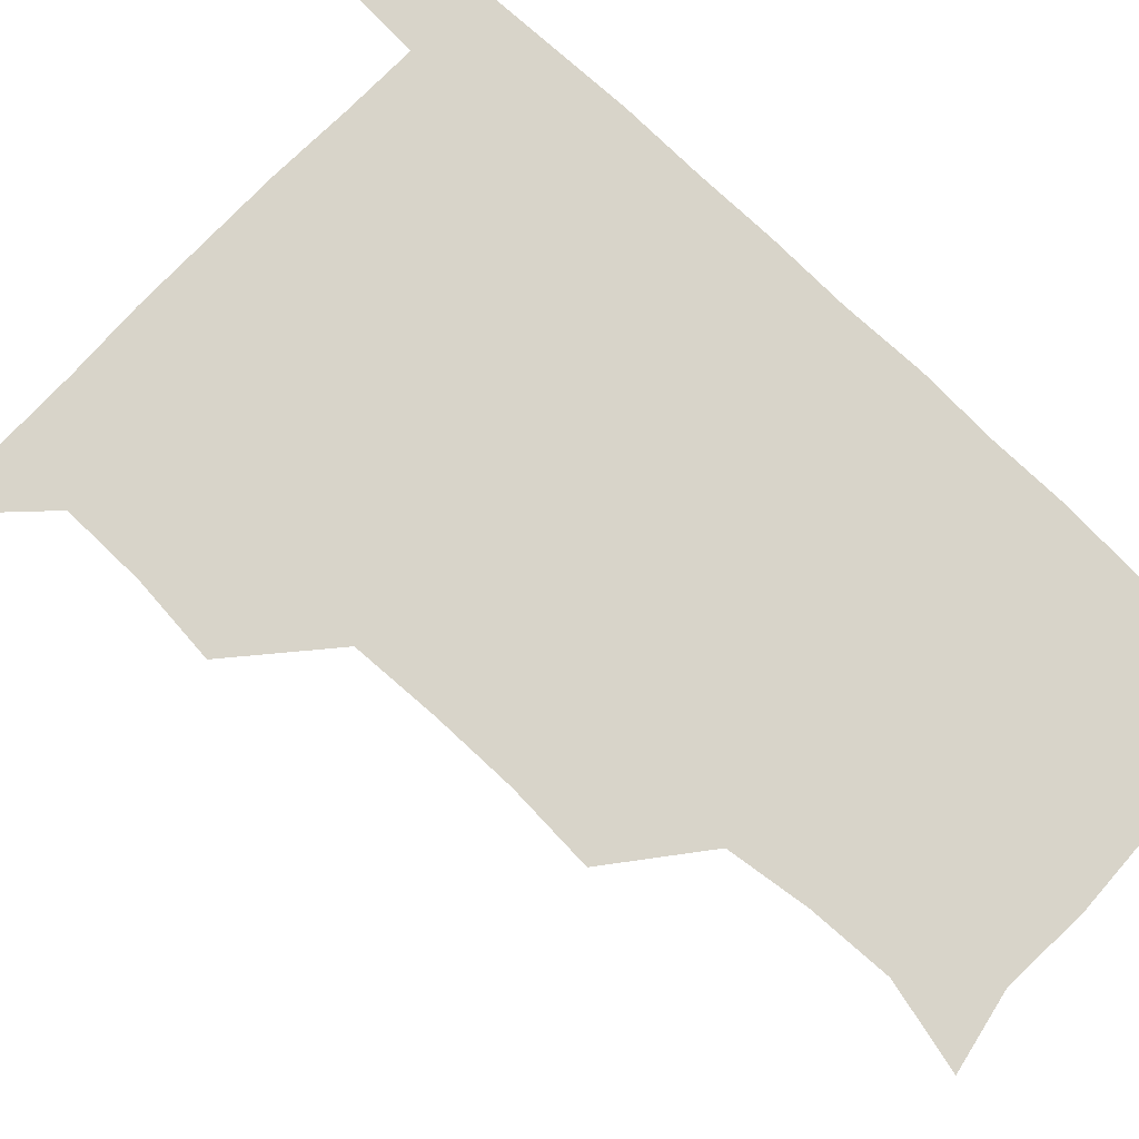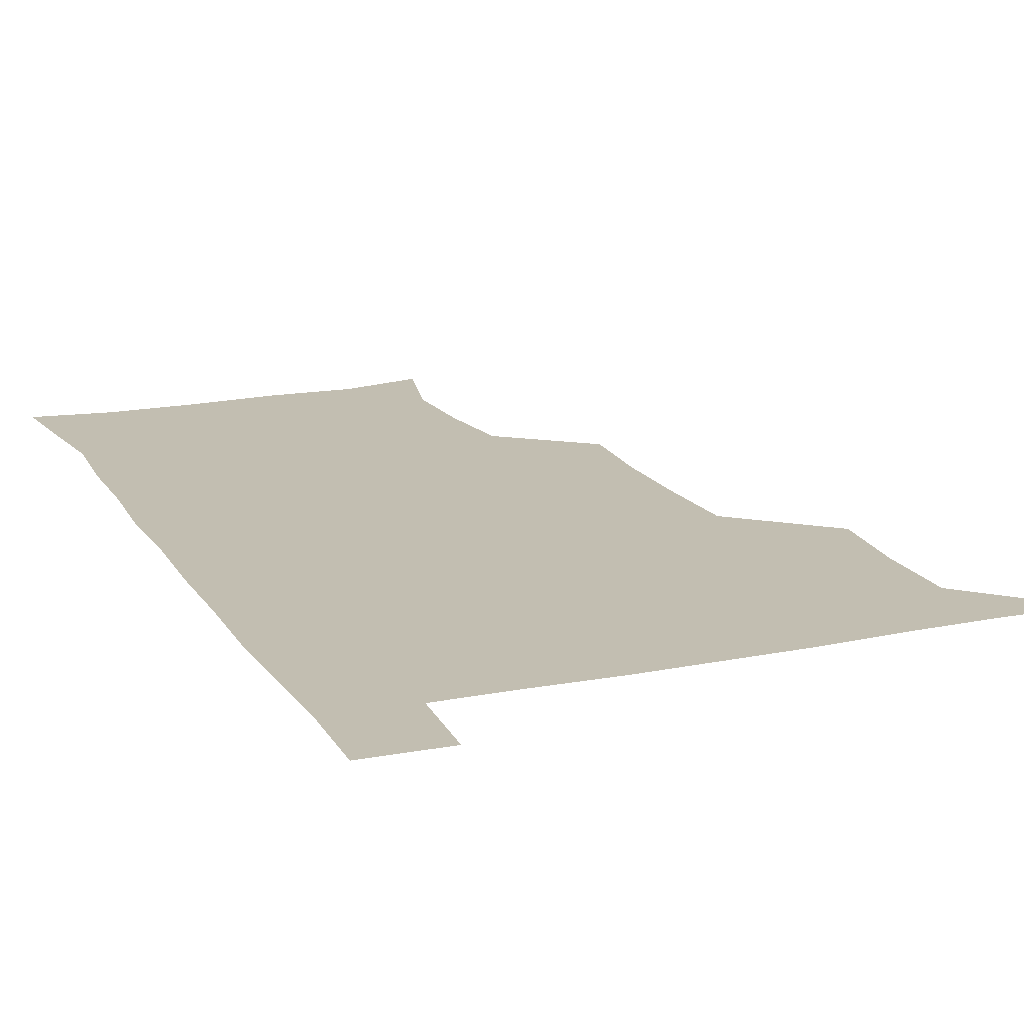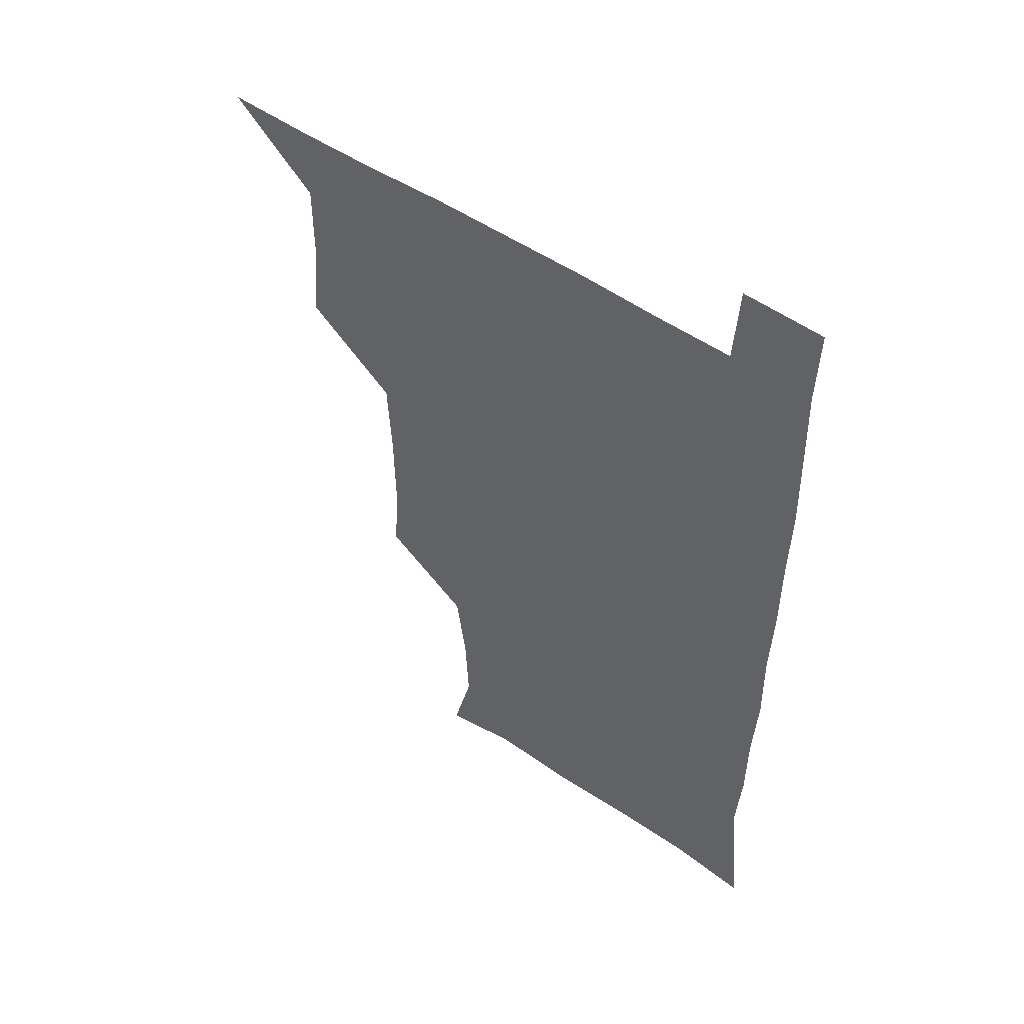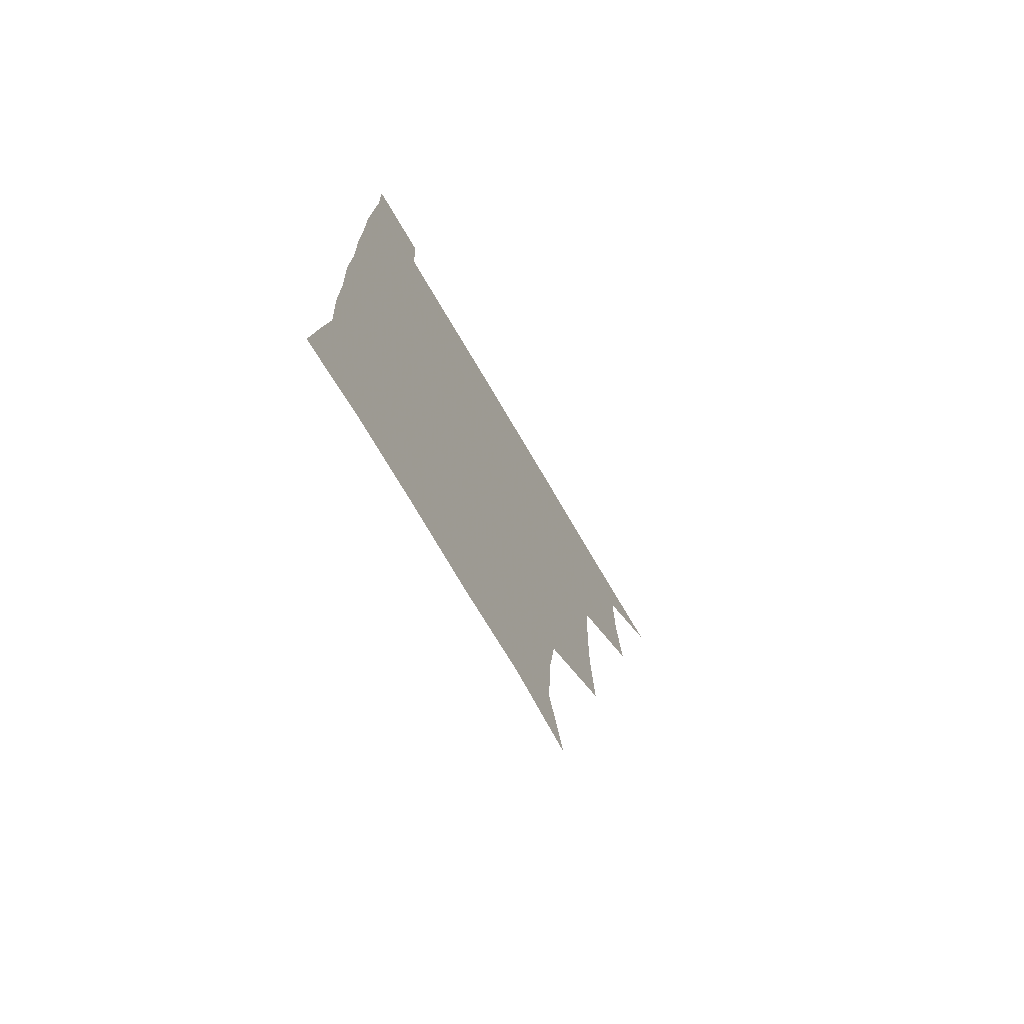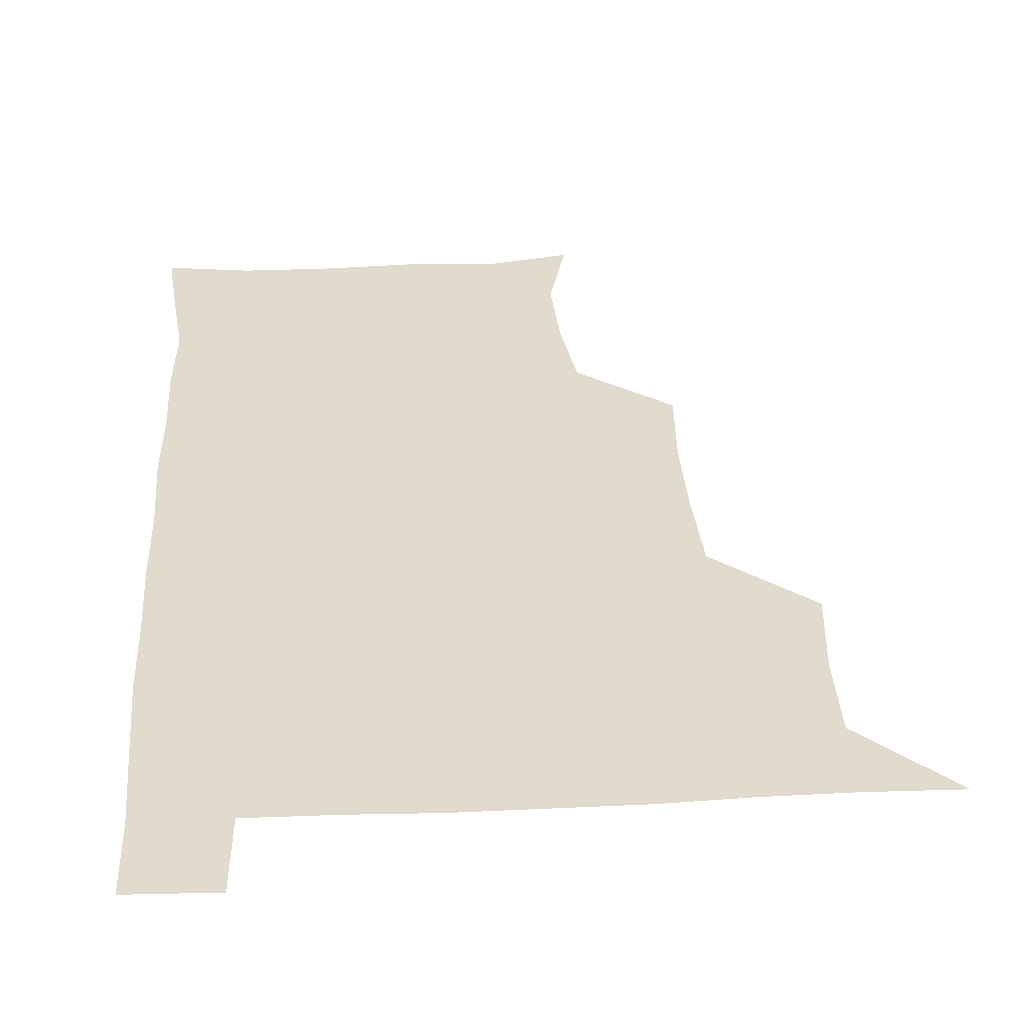
<metadata>
{"format":"obj","ext":"obj","renderer":"f3d","projection":"perspective","resolution":1024,"background":"white","views":[{"elev":75.5,"azim":-46.4,"up":"+Z"},{"elev":17.1,"azim":157.7,"up":"+Z"},{"elev":53.0,"azim":36.0,"up":"+Y"},{"elev":-74.4,"azim":120.5,"up":"+Y"},{"elev":33.2,"azim":176.4,"up":"+Z"}]}
</metadata>
<code>
v 480.2 540.4 0
v 507.7 446.7 0
v 510.7 479.1 0
v 510.9 510 0
v 512 539.8 0
v 540.5 322.2 0
v 542.4 354.3 0
v 542.1 385.5 0
v 540.7 417.8 0
v 541.7 450.5 0
v 543.4 481.5 0
v 542.6 510.7 0
v 541.7 540.1 0
v 569.9 204.4 0
v 577.7 236.6 0
v 576.4 267.1 0
v 572.5 296.8 0
v 574.4 332.8 0
v 574.1 363 0
v 573.5 392.9 0
v 573.3 423 0
v 573.1 452.9 0
v 573.4 482.1 0
v 573.1 510.6 0
v 571 541.4 0
v 599 210.4 0
v 603.8 242.7 0
v 603.2 272.7 0
v 602.7 304.3 0
v 603.3 337 0
v 602.5 365 0
v 602.9 396.2 0
v 602.4 424.4 0
v 602.2 453.3 0
v 602.3 482.3 0
v 602 510.9 0
v 600.6 541.4 0
v 630.5 208.6 0
v 631.6 244.8 0
v 631.3 275.4 0
v 631 306.4 0
v 630.9 336.4 0
v 630.8 365.4 0
v 630.8 395.1 0
v 630.7 425.3 0
v 630.9 453.8 0
v 631.1 482.3 0
v 631.2 510.8 0
v 630.2 541.5 0
v 663.3 210.1 0
v 660.2 244.4 0
v 659.1 275.4 0
v 658.7 306.1 0
v 658.4 336.6 0
v 658.5 365.9 0
v 659 394.7 0
v 659.2 424.2 0
v 659.6 453.2 0
v 659.6 482.9 0
v 660 511.4 0
v 660.5 540.4 0
v 694.6 209.9 0
v 688.7 242.8 0
v 687 273.3 0
v 686.3 304.2 0
v 686.2 334 0
v 687.3 362.9 0
v 687.4 392.9 0
v 687.8 422.6 0
v 688.4 452.2 0
v 688.2 482.2 0
v 688.8 511.3 0
v 689.6 540.1 0
v 691.3 571.1 0
v 723.7 205.6 0
v 721.1 233.1 0
v 717.9 263.7 0
v 719.7 292.5 0
v 719.8 323 0
v 721.3 352.9 0
v 720.7 384.3 0
v 721.6 415.1 0
v 721.5 446.4 0
v 722.1 477.5 0
v 721.3 509 0
v 720.4 540.1 0
v 721.2 570.2 0
f 4 5 1
f 9 10 2
f 2 10 3
f 10 11 3
f 3 11 4
f 11 12 4
f 4 12 5
f 12 13 5
f 17 18 6
f 6 18 7
f 18 19 7
f 7 19 8
f 19 20 8
f 8 20 9
f 20 21 9
f 9 21 10
f 21 22 10
f 10 22 11
f 22 23 11
f 11 23 12
f 23 24 12
f 12 24 13
f 24 25 13
f 14 26 15
f 26 27 15
f 15 27 16
f 27 28 16
f 16 28 17
f 28 29 17
f 17 29 18
f 29 30 18
f 18 30 19
f 30 31 19
f 19 31 20
f 31 32 20
f 20 32 21
f 32 33 21
f 21 33 22
f 33 34 22
f 22 34 23
f 34 35 23
f 23 35 24
f 35 36 24
f 24 36 25
f 36 37 25
f 26 38 27
f 38 39 27
f 27 39 28
f 39 40 28
f 28 40 29
f 40 41 29
f 29 41 30
f 41 42 30
f 30 42 31
f 42 43 31
f 31 43 32
f 43 44 32
f 32 44 33
f 44 45 33
f 33 45 34
f 45 46 34
f 34 46 35
f 46 47 35
f 35 47 36
f 47 48 36
f 36 48 37
f 48 49 37
f 38 50 39
f 50 51 39
f 39 51 40
f 51 52 40
f 40 52 41
f 52 53 41
f 41 53 42
f 53 54 42
f 42 54 43
f 54 55 43
f 43 55 44
f 55 56 44
f 44 56 45
f 56 57 45
f 45 57 46
f 57 58 46
f 46 58 47
f 58 59 47
f 47 59 48
f 59 60 48
f 48 60 49
f 60 61 49
f 50 62 51
f 62 63 51
f 51 63 52
f 63 64 52
f 52 64 53
f 64 65 53
f 53 65 54
f 65 66 54
f 54 66 55
f 66 67 55
f 55 67 56
f 67 68 56
f 56 68 57
f 68 69 57
f 57 69 58
f 69 70 58
f 58 70 59
f 70 71 59
f 59 71 60
f 71 72 60
f 60 72 61
f 72 73 61
f 62 75 63
f 75 76 63
f 63 76 64
f 76 77 64
f 64 77 65
f 77 78 65
f 65 78 66
f 78 79 66
f 66 79 67
f 79 80 67
f 67 80 68
f 80 81 68
f 68 81 69
f 81 82 69
f 69 82 70
f 82 83 70
f 70 83 71
f 83 84 71
f 71 84 72
f 84 85 72
f 72 85 73
f 85 86 73
f 73 86 74
f 86 87 74

</code>
